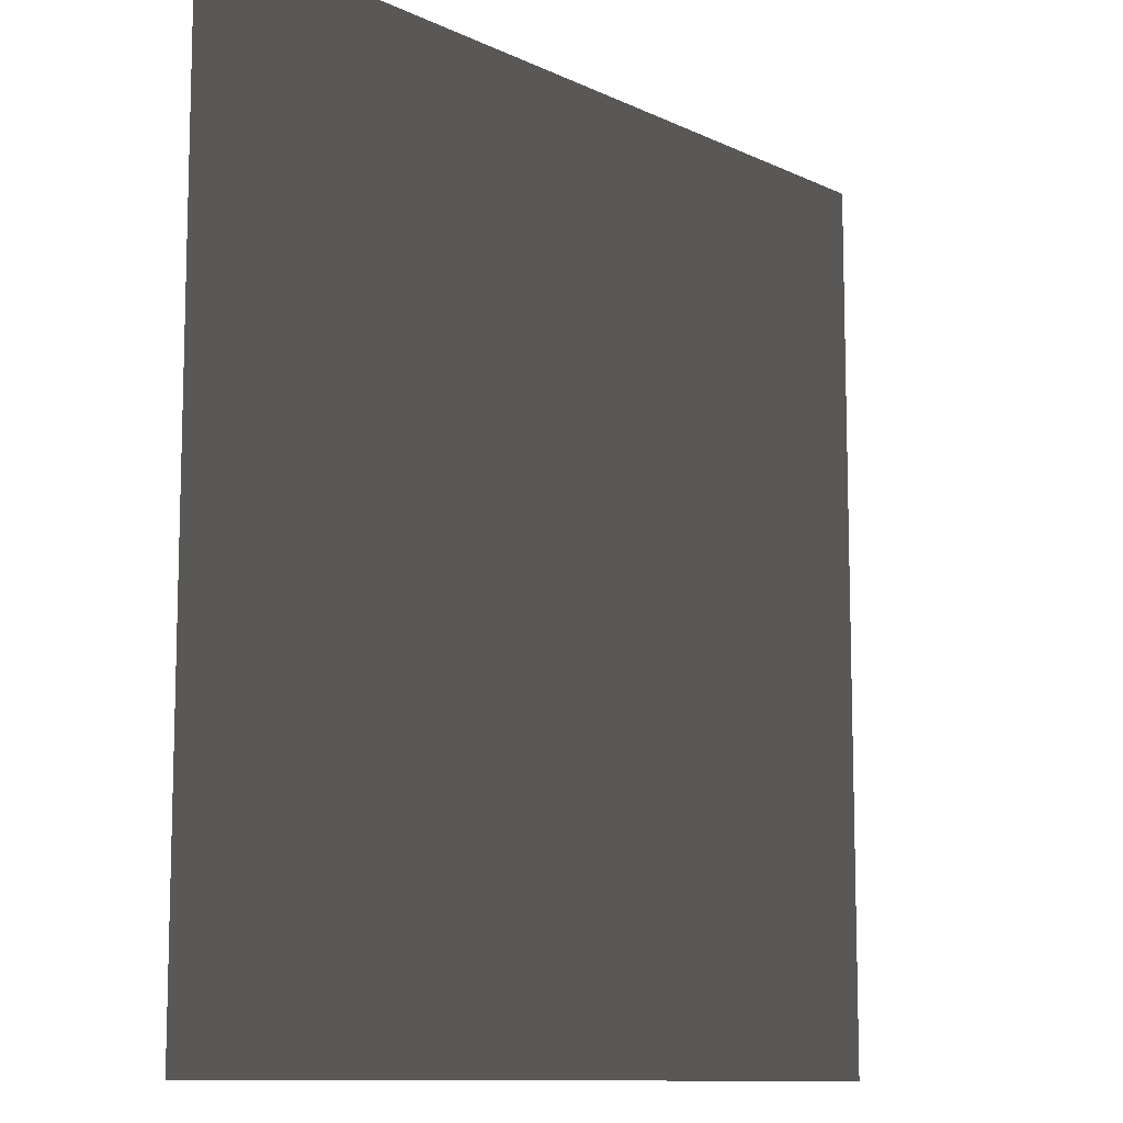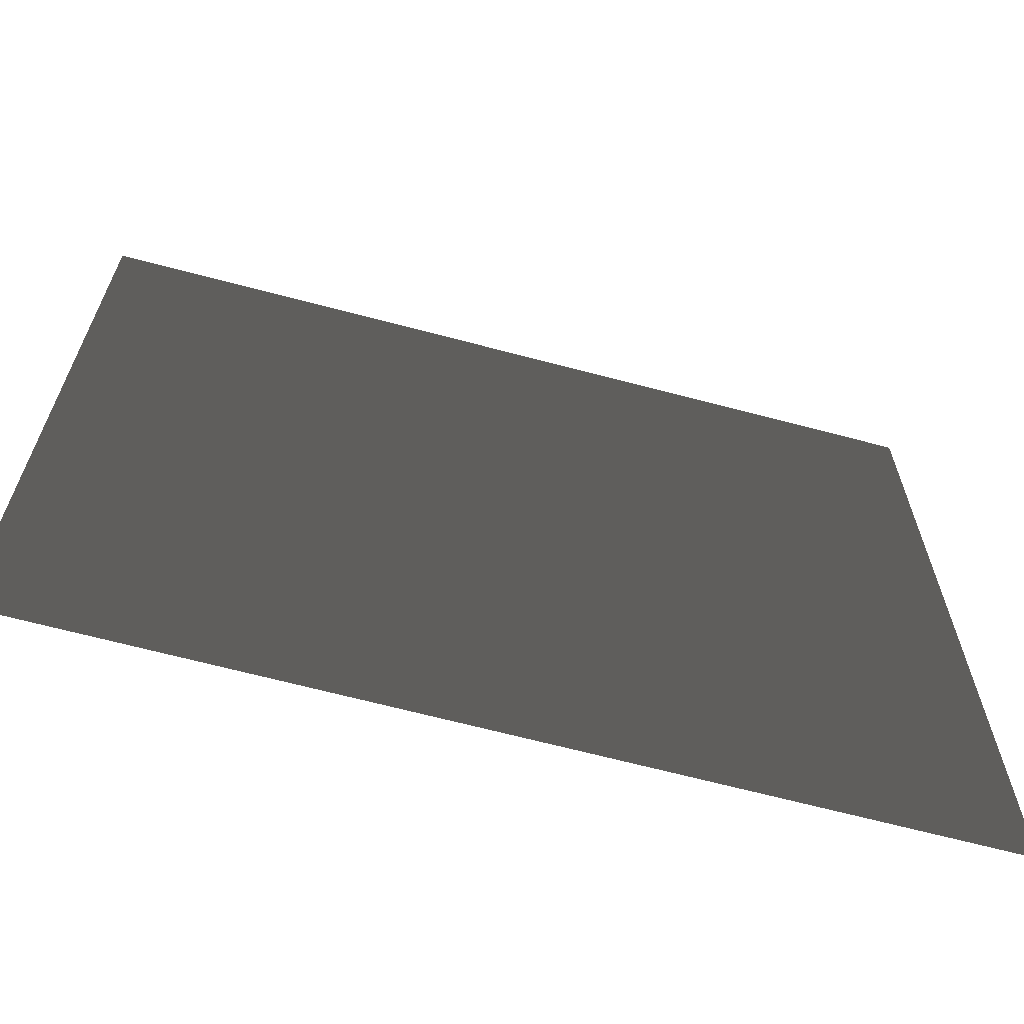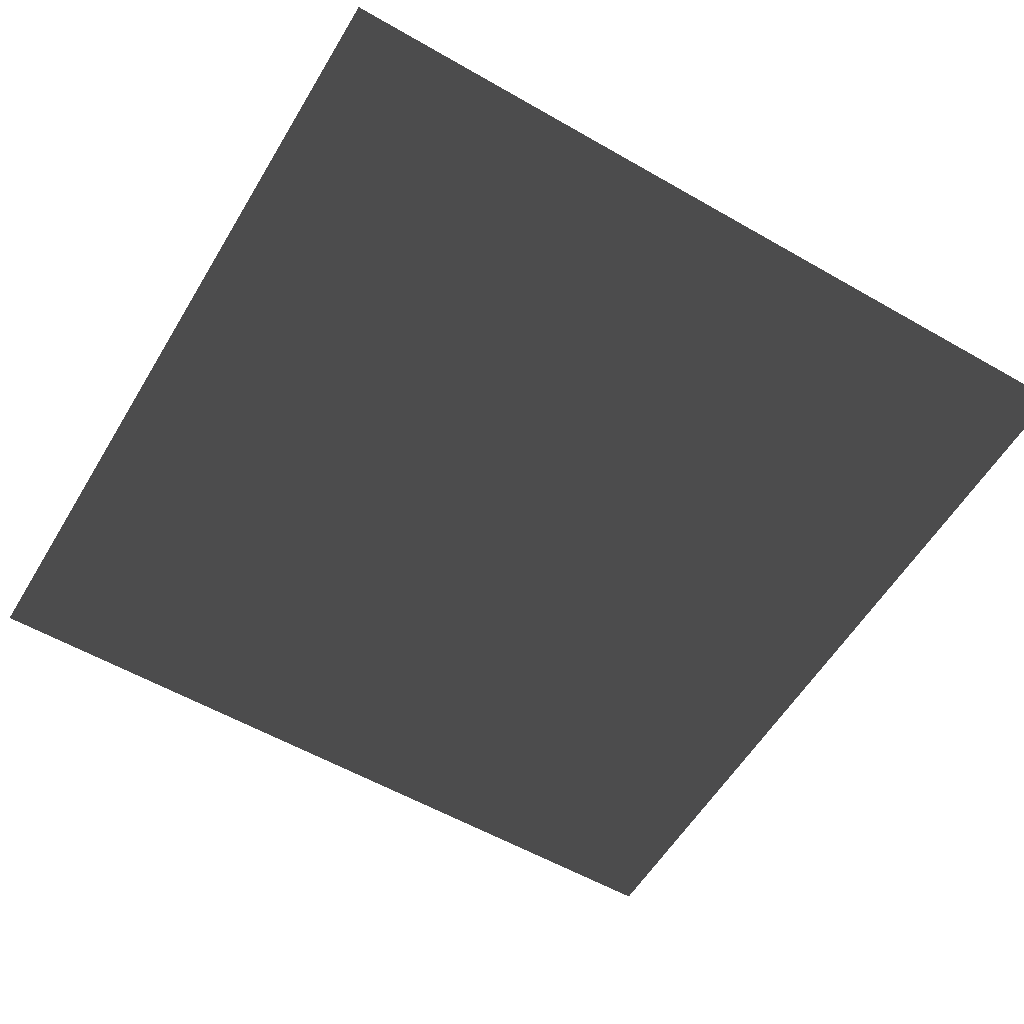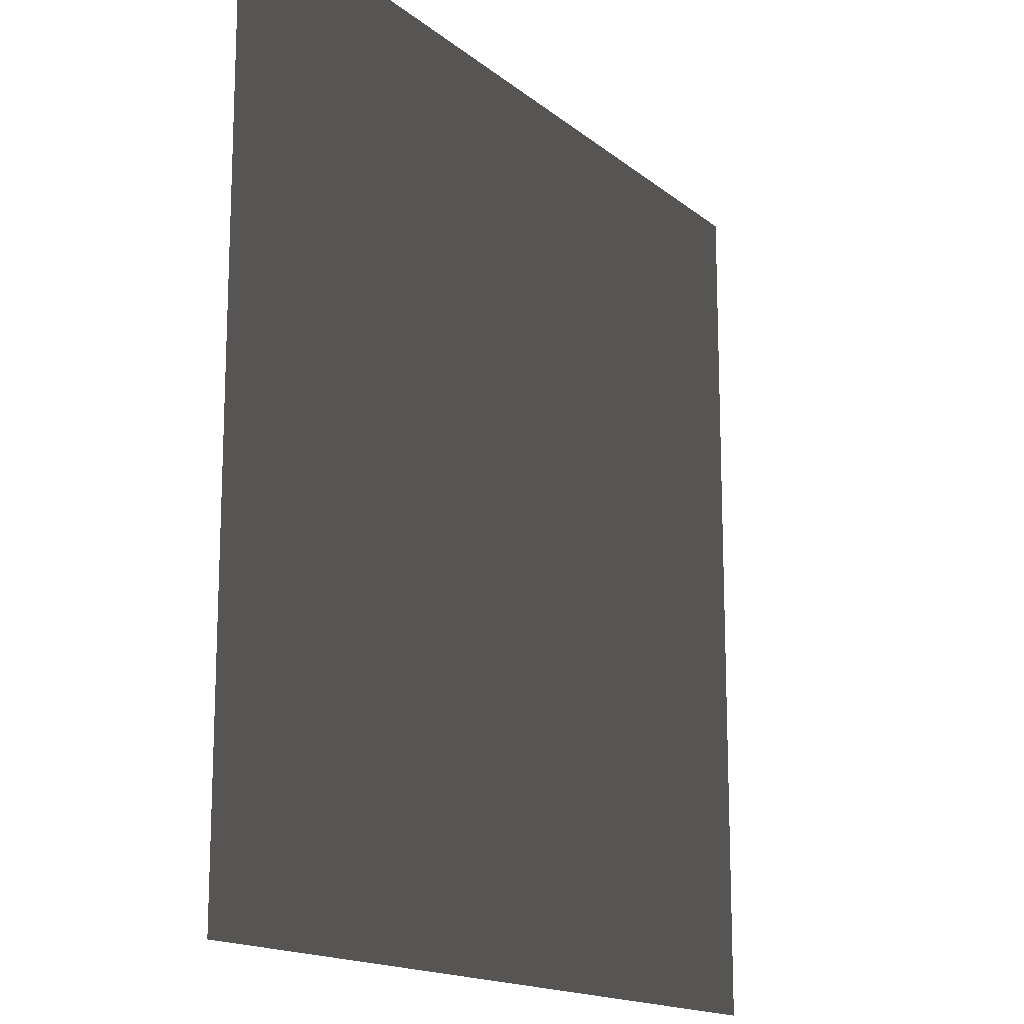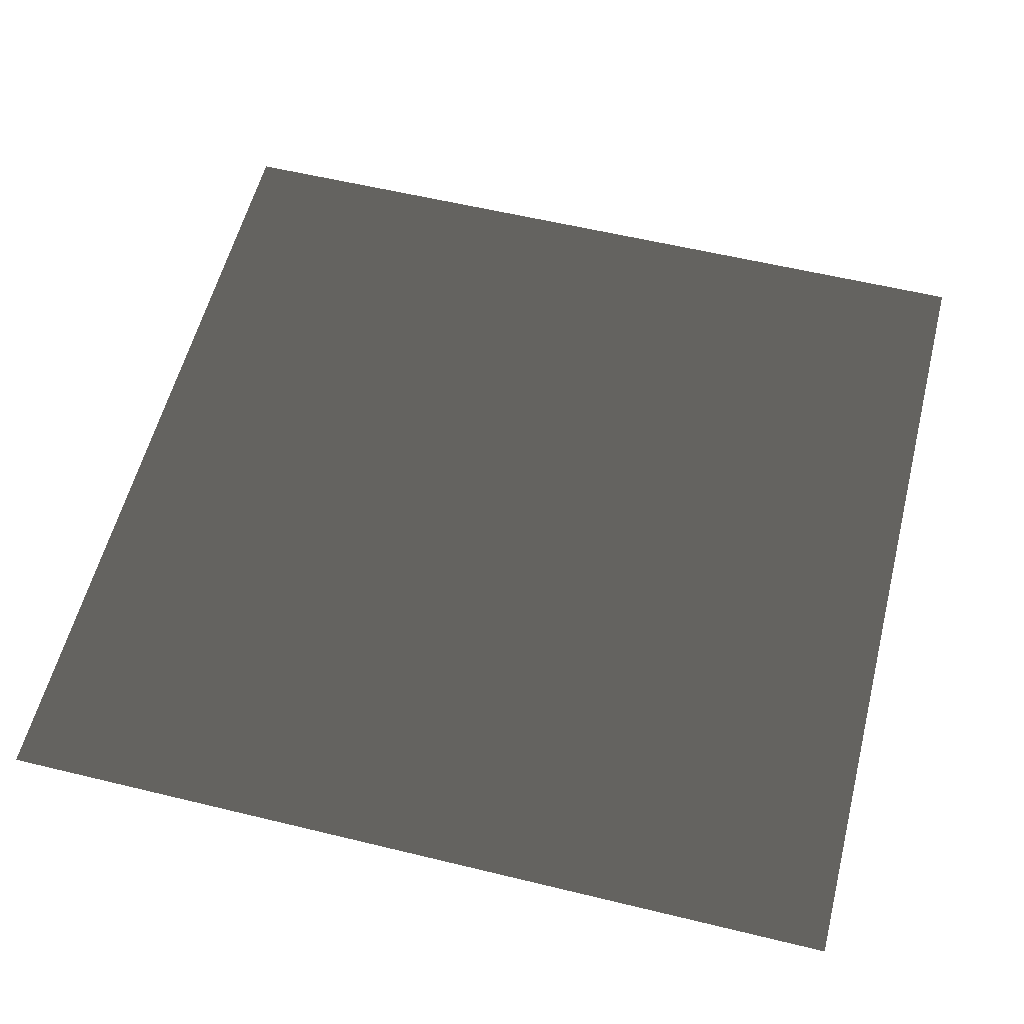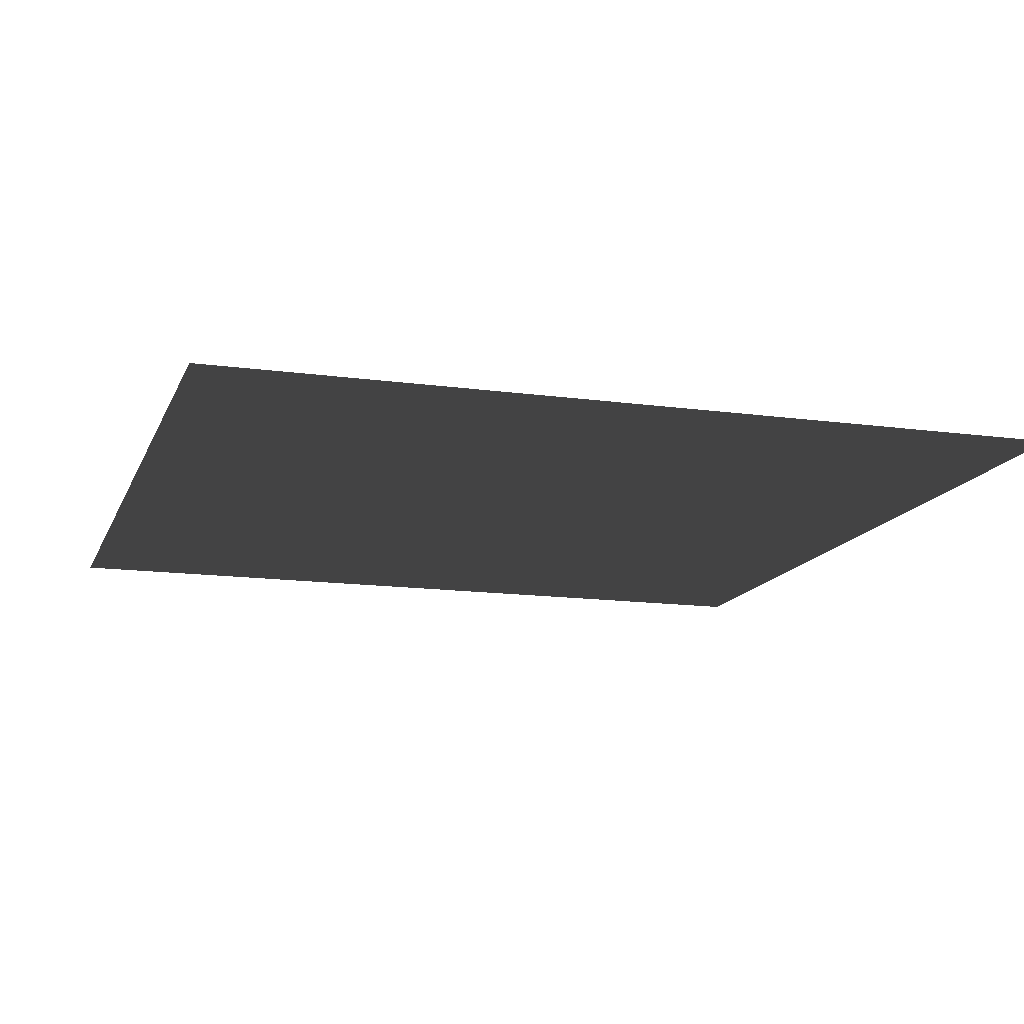
<metadata>
{"format":"obj","ext":"obj","renderer":"f3d","projection":"perspective","resolution":1024,"background":"white","views":[{"elev":-10.6,"azim":-49.7,"up":"+Y"},{"elev":-66.5,"azim":-14.9,"up":"+Y"},{"elev":-57.3,"azim":-120.8,"up":"+Z"},{"elev":-15.6,"azim":121.8,"up":"+Y"},{"elev":57.4,"azim":-75.8,"up":"+Z"},{"elev":-14.2,"azim":163.1,"up":"+Z"}]}
</metadata>
<code>
v 0 10.01 0 204 204 204
v 9.963 10.01 0 204 204 204
v 9.963 0 0 204 204 204
v 0 0 0 204 204 204
f 4 3 2
f 2 1 4

</code>
